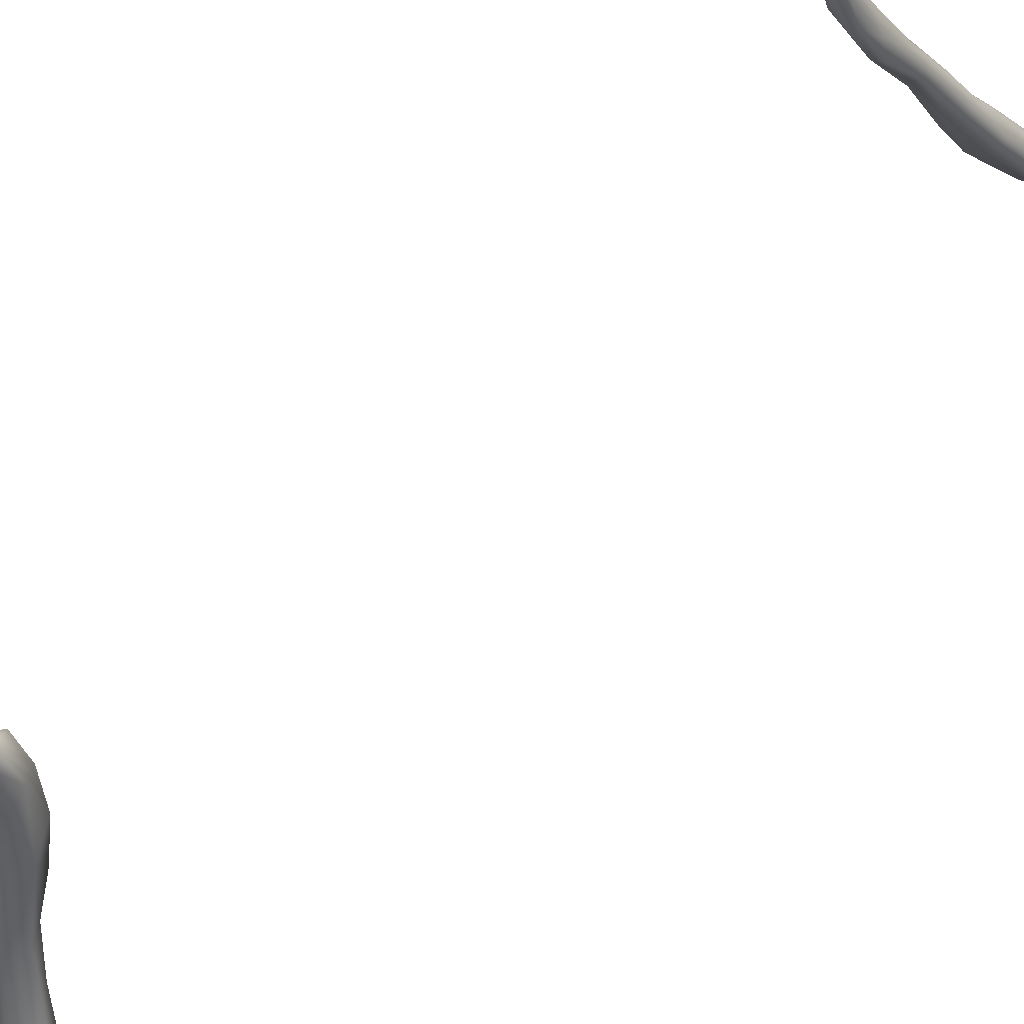
<metadata>
{"format":"obj","ext":"obj","renderer":"f3d","projection":"perspective","resolution":1024,"background":"white","views":[{"elev":67.3,"azim":42.8,"up":"+Y"}]}
</metadata>
<code>
v 8529 4840 4418
v 8520 4798 4406
v 8499 4814 4412
v 8490 4816 4423
v 8535 4827 4424
v 8458 4858 4444
v 8470 4902 4445
v 8530 4883 4459
v 8499 4952 4469
v 8513 4925 4473
v 8419 5055 4508
v 8462 4845 4449
v 8483 4861 4464
v 8524 4851 4443
v 8386 5010 4503
v 8402 4950 4498
v 8441 5095 4545
v 8372 5080 4525
v 8494 4936 4505
v 8424 4931 4509
v 8478 5022 4536
v 8354 5030 4535
v 8344 5099 4549
v 8444 5015 4571
v 8354 5036 4563
v 8359 5136 4555
v 8368 5080 4612
v 8469 5013 4555
v 8310 5142 4593
v 8325 5197 4592
v 8366 5234 4611
v 8422 5158 4594
v 8303 5308 4641
v 8454 5075 4588
v 8424 5158 4617
v 8283 5268 4637
v 8303 5190 4649
v 8275 5259 4651
v 8377 5262 4656
v 8254 5424 4698
v 8380 5137 4652
v 8405 5149 4636
v 8247 5367 4691
v 8294 5436 4710
v 8323 5400 4721
v 8380 5229 4665
v 8253 5345 4704
v 8221 5450 4722
v 8334 5196 4672
v 8347 5306 4700
v 8191 5507 4755
v 8209 5523 4745
v 8224 5577 4765
v 8136 5870 4752
v 8131 5863 4765
v 8140 5880 4755
v 8156 5863 4781
v 8348 5248 4686
v 8287 5326 4715
v 8139 5772 4780
v 8159 5808 4789
v 8305 5398 4744
v 8217 5486 4780
v 8175 5621 4775
v 8272 5547 4785
v 8121 5779 4810
v 8153 5864 4790
v 8284 5509 4800
v 8143 5680 4801
v 8186 5712 4800
v 8184 5788 4822
v 8145 5822 4830
v 8167 5838 4812
v 8260 5486 4799
v 8277 5497 4804
v 8158 5638 4819
v 8224 5658 4822
v 8135 5719 4826
v 8200 5630 4847
v 8252 5576 4832
v 8248 5596 4825
v 8155 5734 4842
v 8169 5804 4834
v 8198 5699 4843
v 8168 5759 4847
v 8180 5706 4843
v 8204 5694 6512
v 8167 5770 6514
v 8178 5804 6548
v 8245 5585 6540
v 8189 5612 6545
v 8156 5743 6532
v 8247 5621 6536
v 8221 5707 6544
v 8155 5810 6551
v 8245 5526 6572
v 8273 5525 6581
v 8143 5676 6576
v 8270 5553 6598
v 8140 5814 6587
v 8198 5774 6569
v 8215 5507 6609
v 8225 5662 6588
v 8281 5439 6624
v 8162 5586 6608
v 8134 5694 6601
v 8133 5800 6616
v 8189 5763 6597
v 8163 5841 6609
v 8147 5847 6610
v 8295 5447 6632
v 8144 5862 6632
v 8282 5339 6657
v 8330 5322 6674
v 8239 5381 6665
v 8205 5489 6646
v 8246 5540 6635
v 8306 5406 6667
v 8165 5624 6616
v 8185 5672 6613
v 8153 5775 6625
v 8169 5792 6620
v 8144 5870 6634
v 8321 5186 6705
v 8271 5279 6691
v 8346 5226 6694
v 8259 5281 6715
v 8146 5847 6628
v 8151 5828 6621
v 8396 5187 6724
v 8242 5374 6693
v 8275 5395 6699
v 8219 5523 6648
v 8299 5172 6745
v 8377 5137 6737
v 8439 5141 6774
v 8378 5251 6728
v 8241 5413 6686
v 8446 5048 6809
v 8369 5067 6791
v 8357 5277 6744
v 8307 5154 6796
v 8422 5159 6801
v 8280 5296 6736
v 8438 4915 6876
v 8457 4956 6853
v 8337 5074 6815
v 8326 5265 6762
v 8383 5152 6825
v 8390 4976 6862
v 8507 4914 6889
v 8455 5061 6872
v 8470 5044 6854
v 8329 5190 6796
v 8508 4929 6906
v 8367 5028 6860
v 8373 5084 6853
v 8500 4852 6923
v 8487 4825 6945
v 8414 4931 6905
v 8443 4890 6915
v 8519 4837 6947
v 8490 4947 6926
v 8427 5025 6892
v 8506 4805 6969
v 8417 4966 6906
v 8467 4868 6946
v 8516 4846 6956
v 8466 4921 6935
v 8510 4806 6968
v 8512 4817 6966
v 8496 4864 6947
g grp1
f 1 2 3
f 2 4 3
f 1 5 2
f 6 3 4
f 7 3 6
f 1 3 7
f 1 8 5
f 7 9 1
f 10 1 9
f 9 7 11
f 12 4 13
f 2 13 4
f 14 2 5
f 4 12 6
f 1 10 8
f 7 15 11
f 13 2 14
f 14 5 8
f 7 6 16
f 15 7 16
f 11 17 9
f 15 18 11
f 8 19 14
f 12 20 6
f 6 20 16
f 13 14 19
f 12 13 20
f 21 19 8
f 10 21 8
f 15 16 22
f 23 15 22
f 18 15 23
f 24 13 19
f 16 20 25
f 16 25 22
f 10 9 21
f 17 21 9
f 23 26 18
f 11 18 26
f 13 24 20
f 25 20 27
f 19 21 28
f 29 23 22
f 30 23 29
f 23 30 26
f 26 31 11
f 11 31 17
f 20 24 27
f 19 28 24
f 17 32 21
f 32 17 31
f 26 30 31
f 30 33 31
f 28 34 24
f 28 21 34
f 22 25 29
f 21 35 34
f 21 32 35
f 30 29 36
f 30 36 33
f 25 27 37
f 25 37 29
f 29 38 36
f 39 32 31
f 33 36 40
f 24 41 27
f 34 42 24
f 38 29 37
f 34 35 42
f 32 39 35
f 43 36 38
f 43 40 36
f 33 44 31
f 45 31 44
f 33 40 44
f 24 42 41
f 46 42 35
f 47 38 37
f 39 46 35
f 38 47 43
f 31 45 39
f 48 40 43
f 37 27 49
f 41 49 27
f 46 39 50
f 43 47 51
f 39 45 50
f 48 43 51
f 52 48 51
f 48 52 40
f 44 40 53
f 54 55 56
f 57 54 56
f 41 58 49
f 41 42 58
f 59 37 49
f 42 46 58
f 37 59 47
f 46 50 58
f 52 53 40
f 54 60 55
f 57 61 54
f 58 59 49
f 58 50 62
f 47 59 63
f 47 63 51
f 45 62 50
f 52 51 64
f 65 44 53
f 53 52 64
f 61 60 54
f 55 60 66
f 67 56 55
f 57 56 67
f 62 59 58
f 62 45 68
f 64 51 69
f 44 65 45
f 53 64 70
f 60 64 69
f 60 70 64
f 66 60 69
f 70 60 61
f 57 71 61
f 55 72 67
f 57 67 73
f 62 74 59
f 59 74 63
f 62 75 74
f 62 68 75
f 51 76 69
f 45 65 68
f 77 53 70
f 66 69 78
f 70 61 71
f 71 57 73
f 63 76 51
f 65 53 77
f 77 70 71
f 66 72 55
f 63 74 79
f 75 80 74
f 63 79 76
f 81 68 65
f 69 76 78
f 77 81 65
f 78 82 66
f 66 82 72
f 67 72 83
f 73 67 83
f 79 74 80
f 75 68 80
f 80 68 81
f 77 84 81
f 84 77 71
f 85 72 82
f 73 83 71
f 78 76 82
f 71 83 84
f 83 72 85
f 80 84 79
f 80 81 84
f 84 86 79
f 79 82 76
f 82 79 86
f 86 85 82
f 84 85 86
f 84 83 85
f 87 88 89
f 90 91 87
f 91 92 87
f 93 90 87
f 94 93 87
f 87 92 88
f 87 89 94
f 92 95 88
f 95 89 88
f 90 96 91
f 97 96 90
f 97 90 93
f 92 91 98
f 93 94 99
f 92 98 100
f 92 100 95
f 94 89 101
f 102 91 96
f 98 91 102
f 94 103 99
f 103 94 101
f 96 97 104
f 97 93 99
f 105 106 98
f 102 105 98
f 98 107 100
f 108 103 101
f 101 89 109
f 95 110 89
f 110 109 89
f 95 100 110
f 99 111 97
f 106 107 98
f 101 109 108
f 110 100 112
f 113 104 114
f 113 102 104
f 104 102 96
f 104 97 111
f 102 115 116
f 105 102 116
f 99 117 118
f 105 119 106
f 117 99 103
f 117 103 120
f 103 108 120
f 119 121 106
f 108 122 120
f 106 121 107
f 122 108 109
f 107 112 100
f 110 112 123
f 124 125 113
f 126 124 113
f 126 113 114
f 125 115 113
f 127 115 125
f 102 113 115
f 114 104 111
f 99 118 111
f 116 119 105
f 120 121 119
f 120 122 121
f 121 128 107
f 121 122 129
f 109 129 122
f 109 110 123
f 123 129 109
f 114 130 126
f 114 111 118
f 127 131 115
f 131 116 115
f 118 117 132
f 116 133 119
f 132 117 133
f 120 119 133
f 117 120 133
f 128 121 129
f 107 128 112
f 124 134 125
f 126 135 124
f 126 130 135
f 136 130 137
f 125 134 127
f 130 114 137
f 137 114 118
f 131 138 116
f 116 138 133
f 132 133 138
f 112 128 123
f 129 123 128
f 139 135 130
f 140 134 124
f 135 140 124
f 130 136 139
f 118 141 137
f 141 118 132
f 139 140 135
f 134 142 127
f 136 137 143
f 142 144 127
f 131 127 144
f 138 131 144
f 132 138 144
f 145 140 146
f 140 139 146
f 140 147 134
f 147 142 134
f 137 141 143
f 148 132 144
f 141 132 148
f 143 141 149
f 141 148 149
f 145 150 140
f 139 151 146
f 140 150 147
f 143 152 153
f 143 153 136
f 142 154 144
f 148 144 154
f 139 155 151
f 150 156 147
f 153 155 139
f 139 136 153
f 156 142 147
f 156 157 142
f 157 154 142
f 149 152 143
f 149 148 154
f 145 146 158
f 159 145 158
f 146 151 158
f 160 150 161
f 145 161 150
f 149 154 157
f 158 151 162
f 159 161 145
f 151 155 162
f 160 156 150
f 163 153 152
f 164 149 157
f 152 149 164
f 159 158 165
f 165 158 162
f 156 166 157
f 164 157 166
f 159 167 161
f 161 167 160
f 166 160 167
f 162 155 168
f 160 166 156
f 155 163 168
f 163 155 153
f 164 166 169
f 163 152 164
f 159 165 170
f 170 165 171
f 159 170 167
f 171 165 162
f 171 162 168
f 167 169 166
f 163 164 169
f 171 168 172
f 172 169 167
f 172 168 163
f 163 169 172
f 170 171 172
f 170 172 167

</code>
